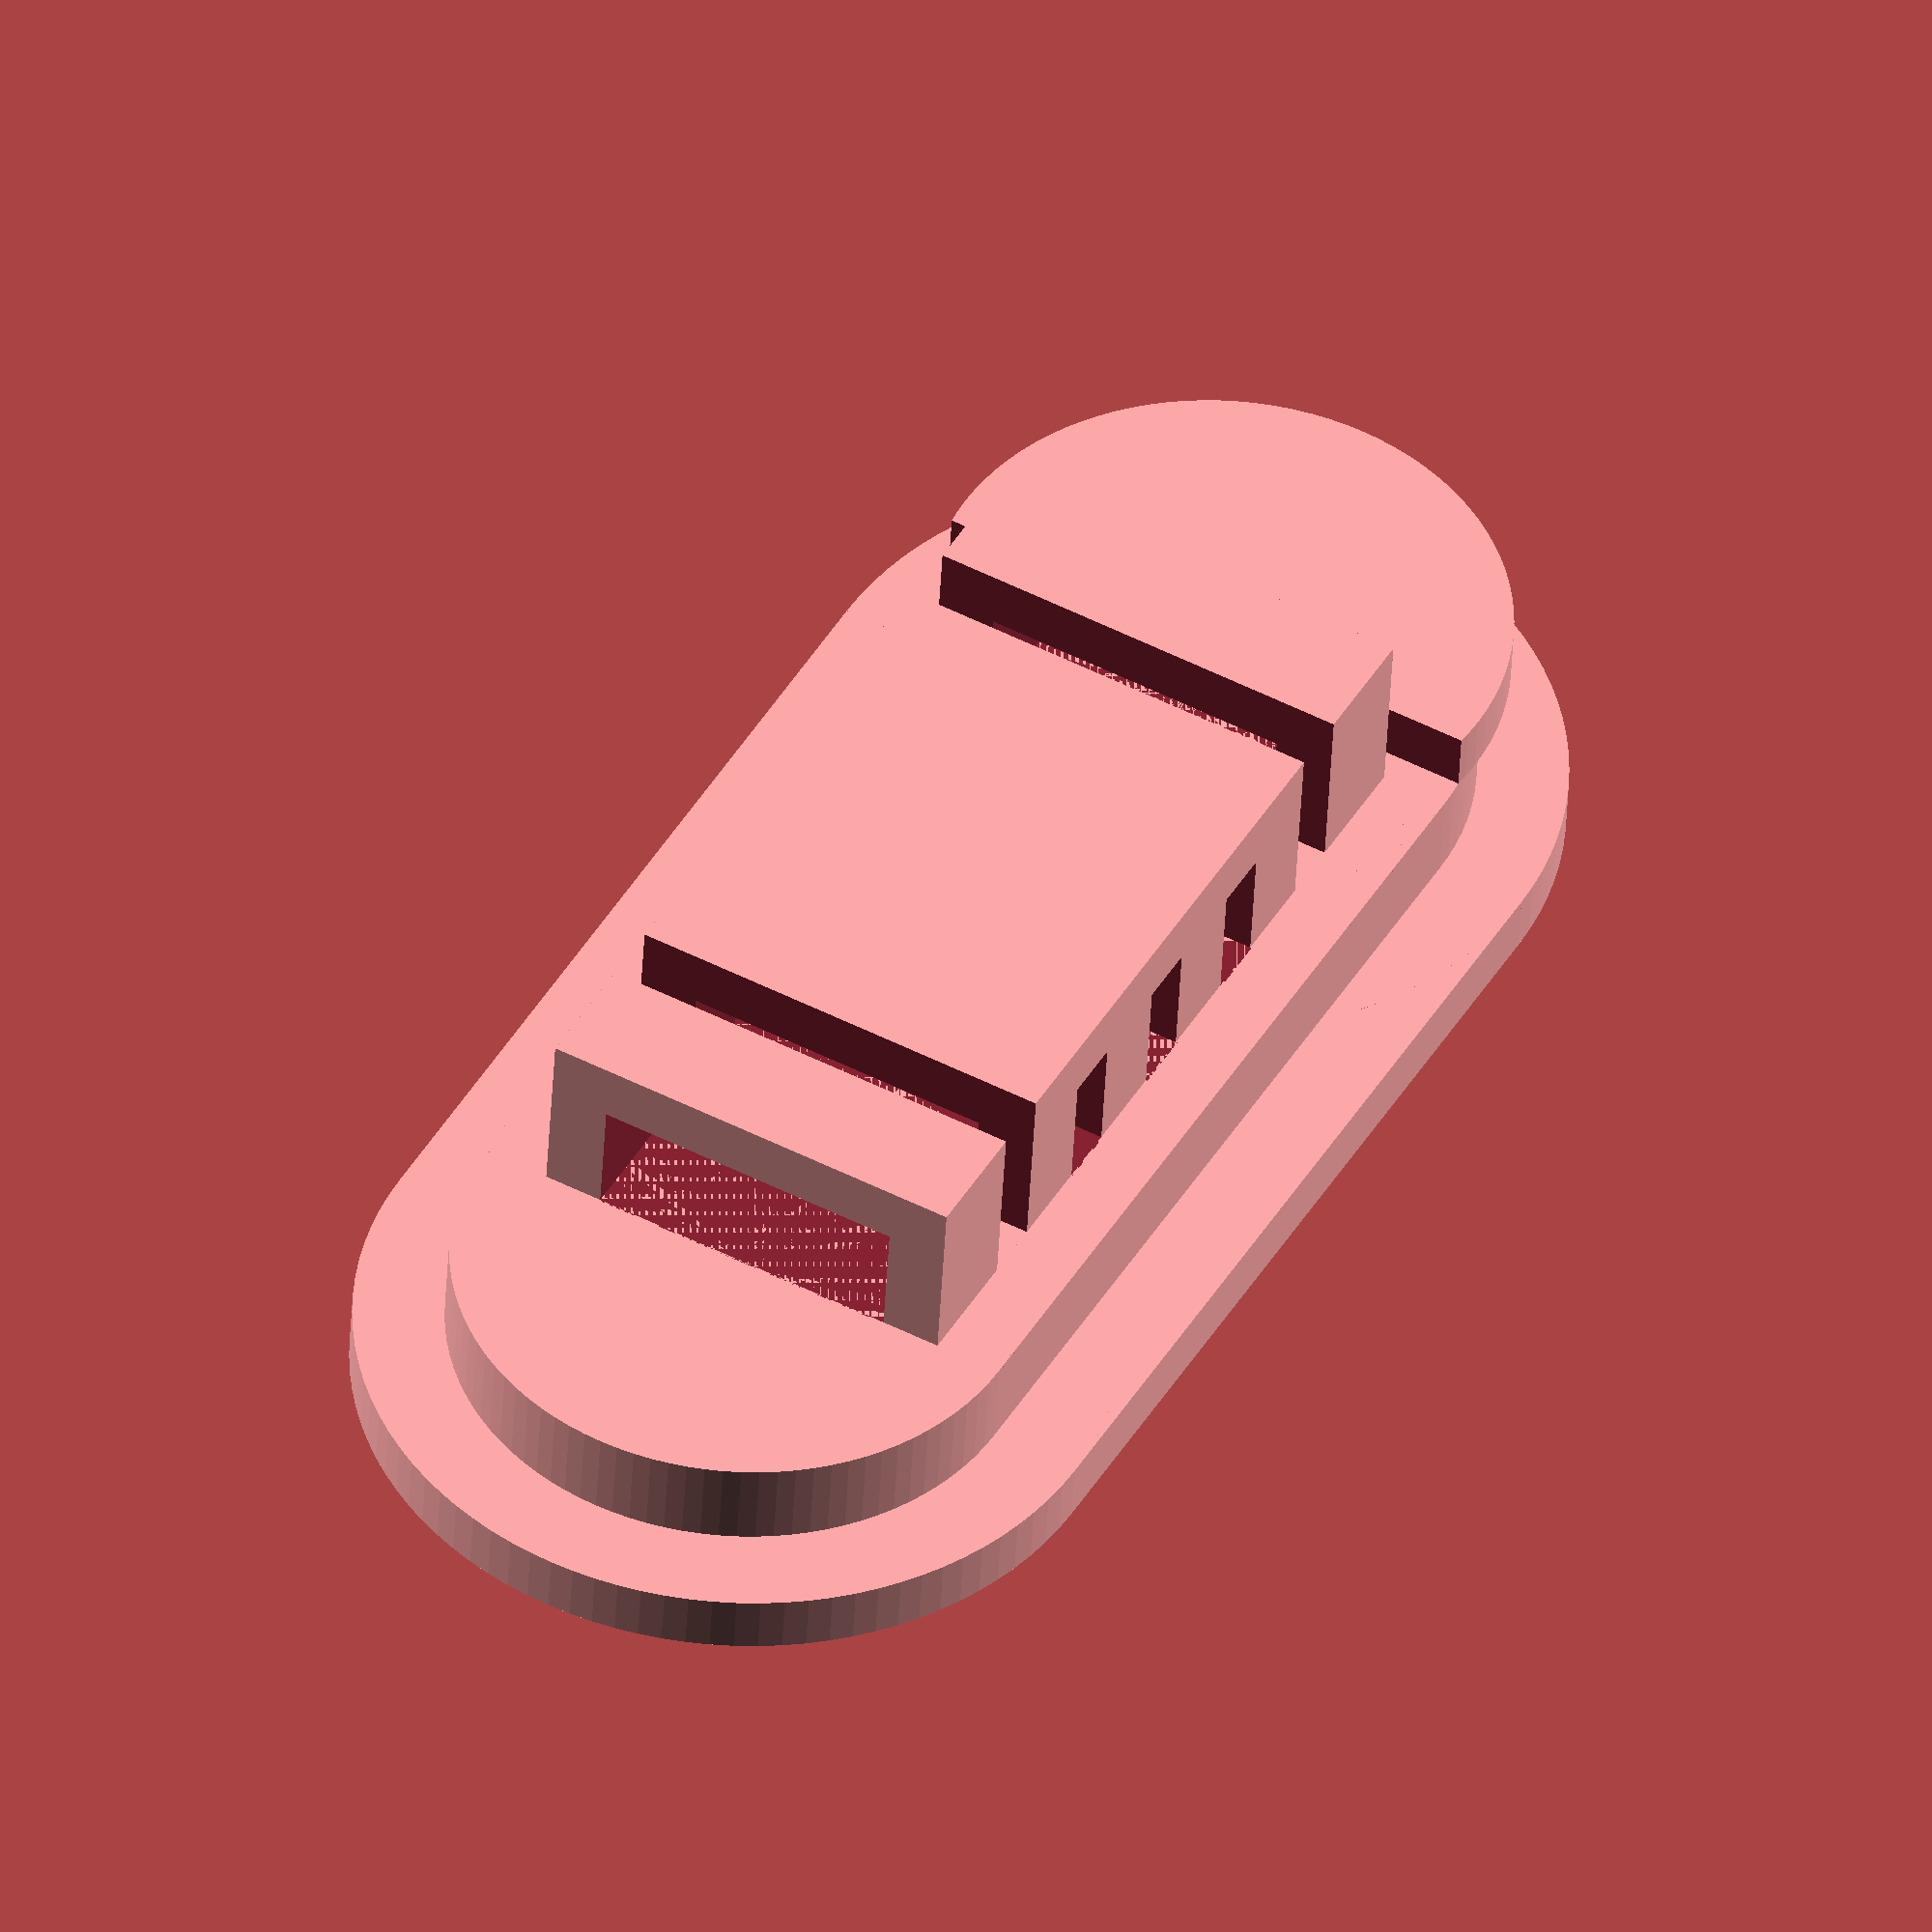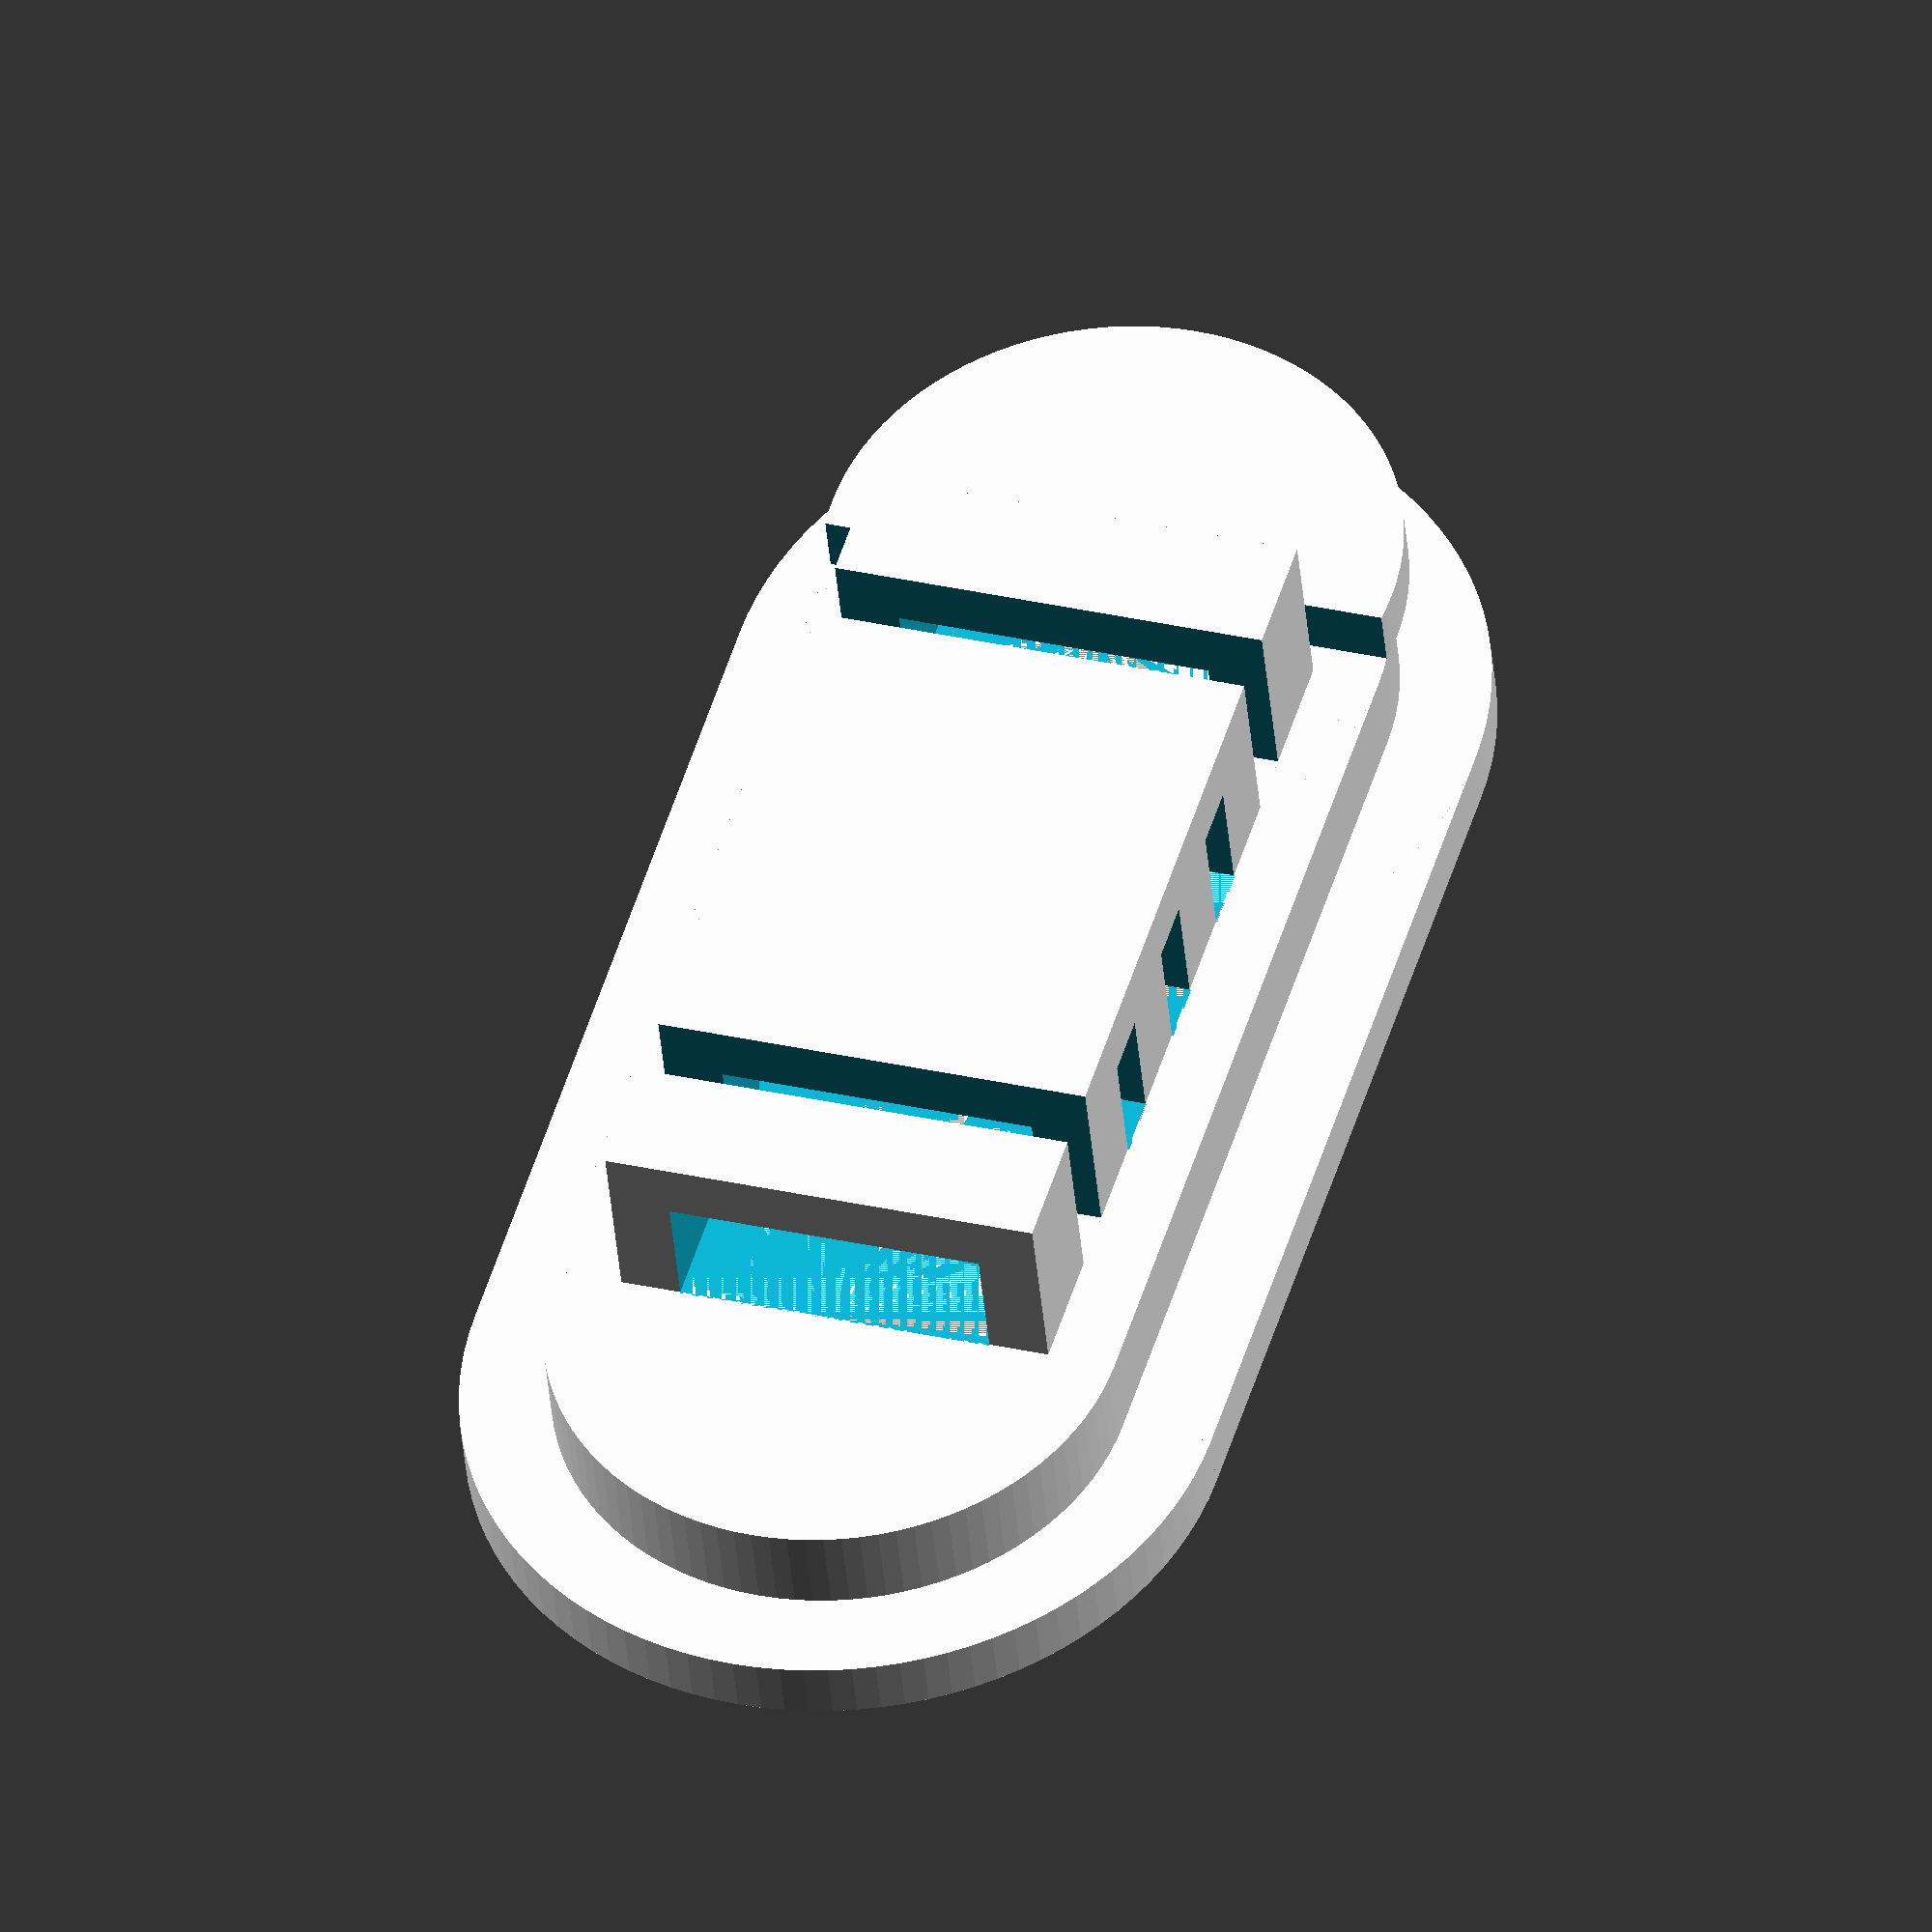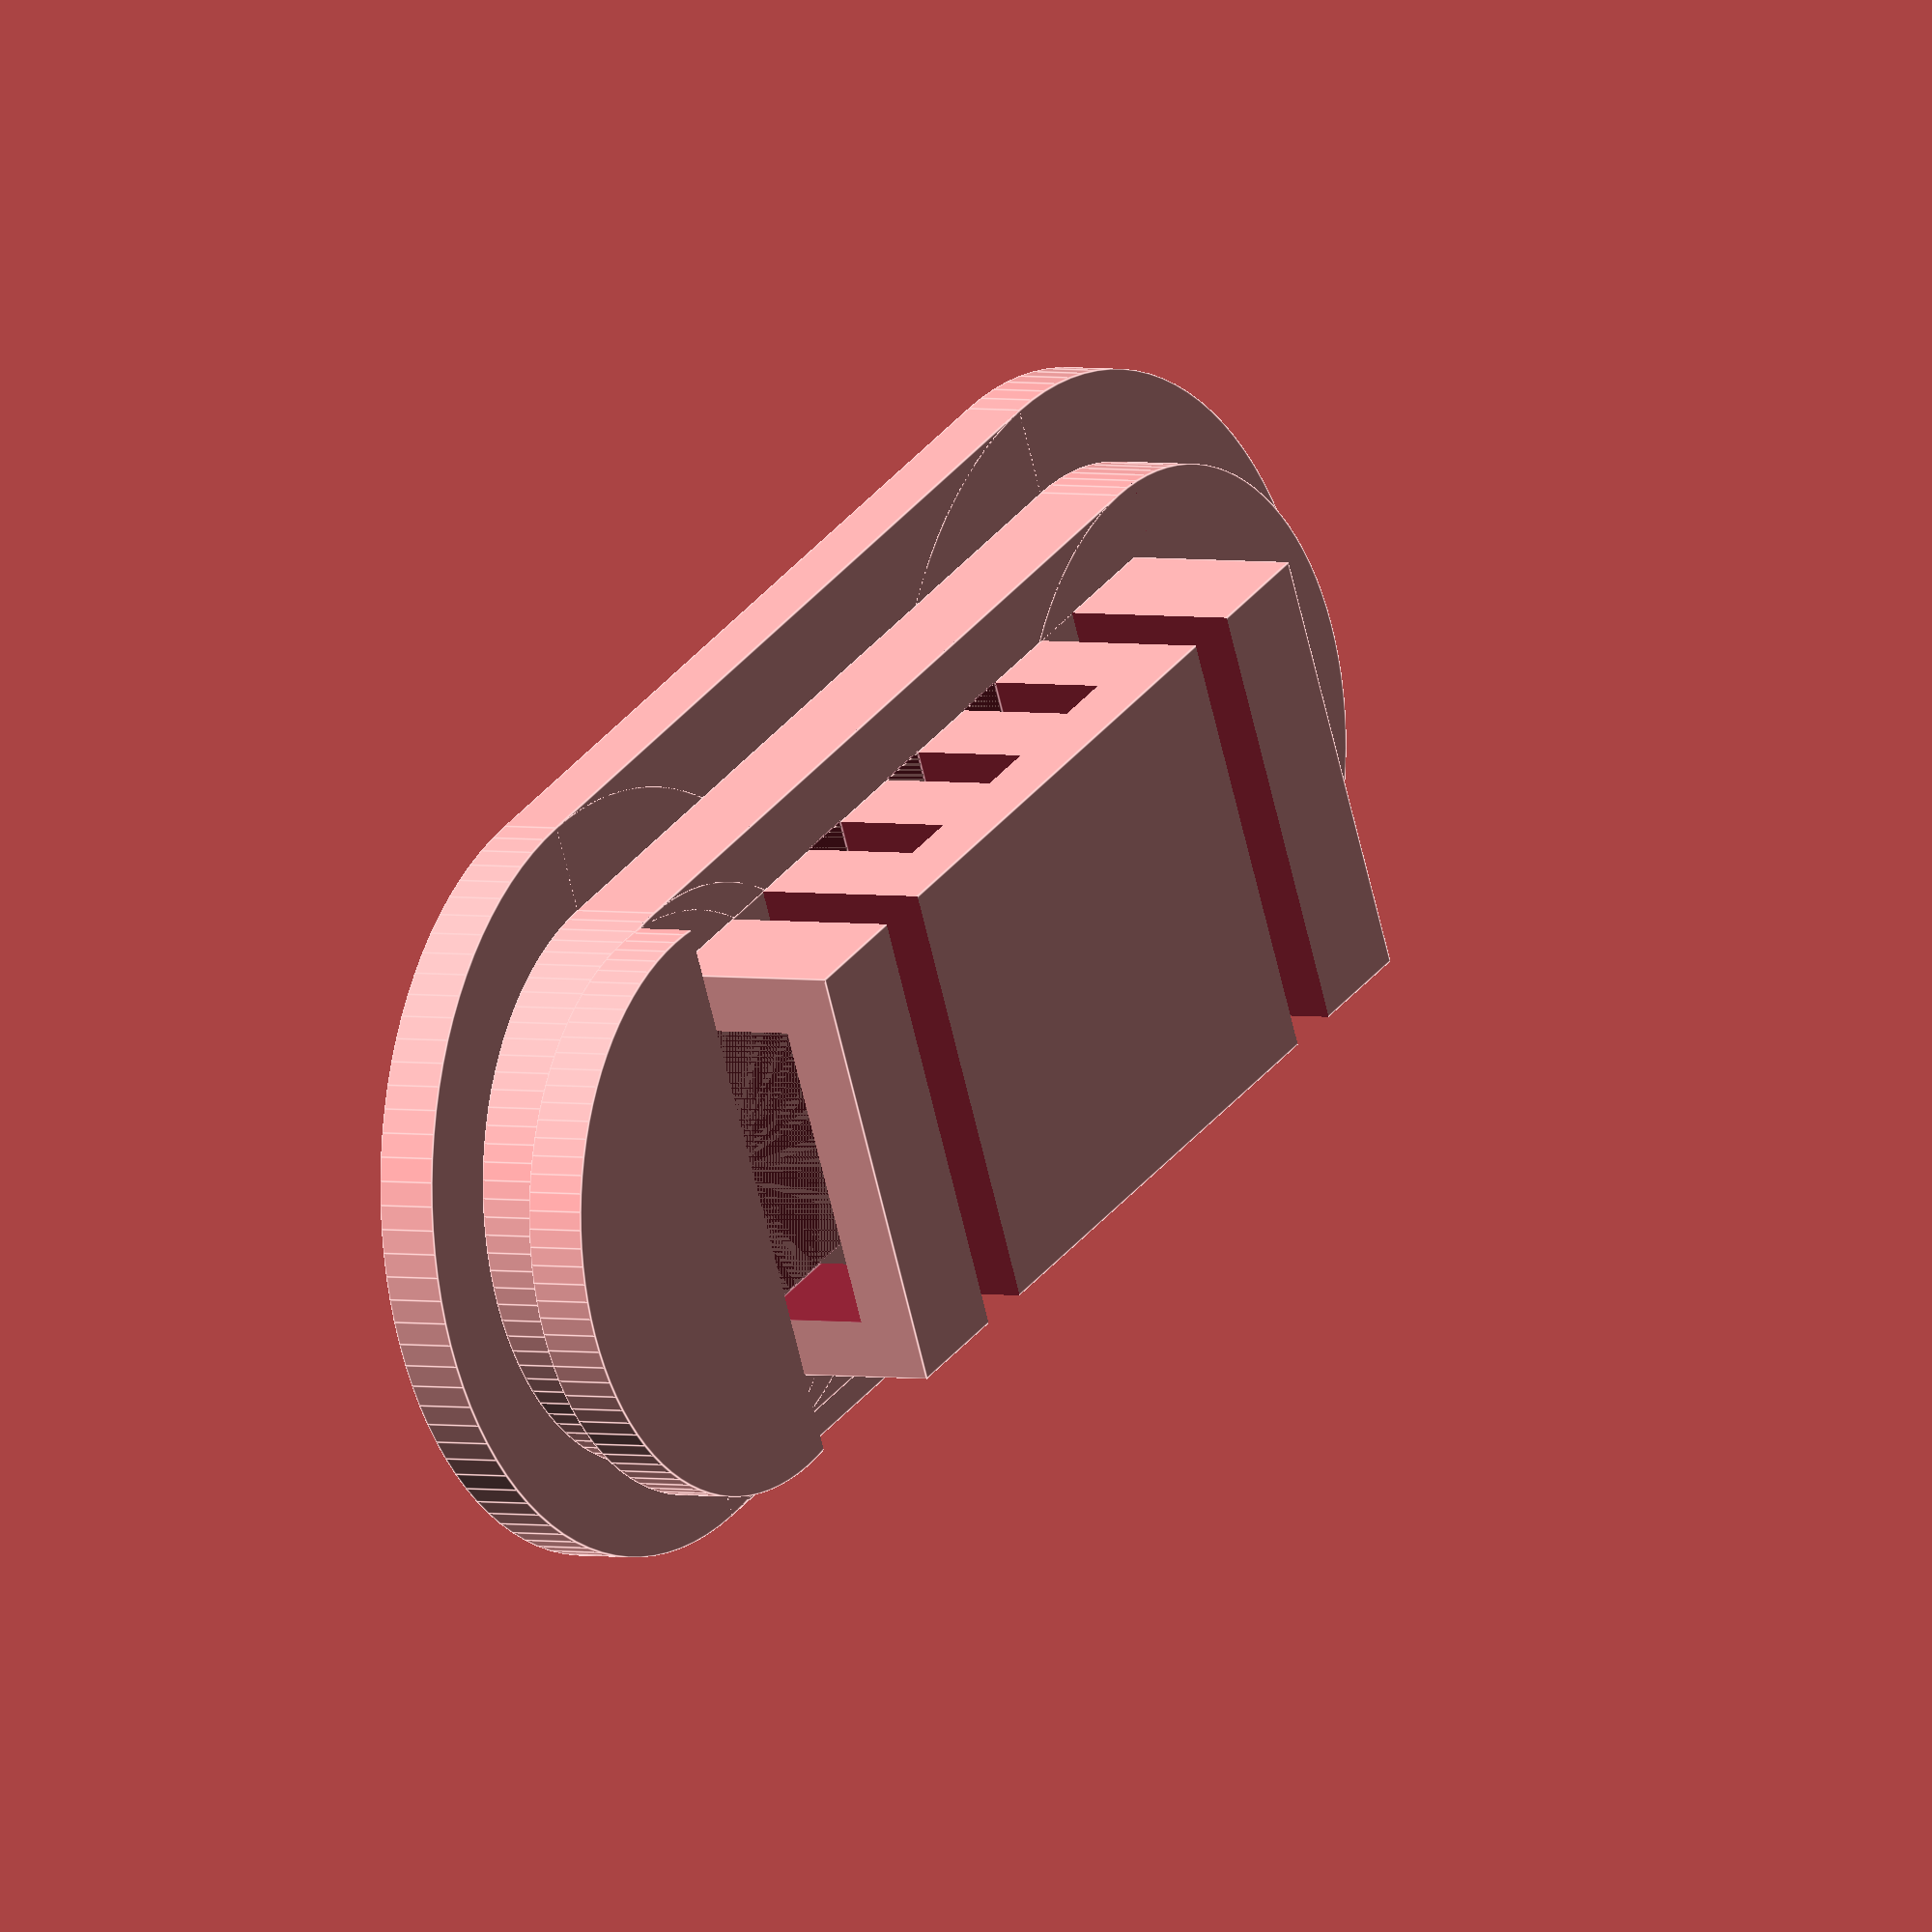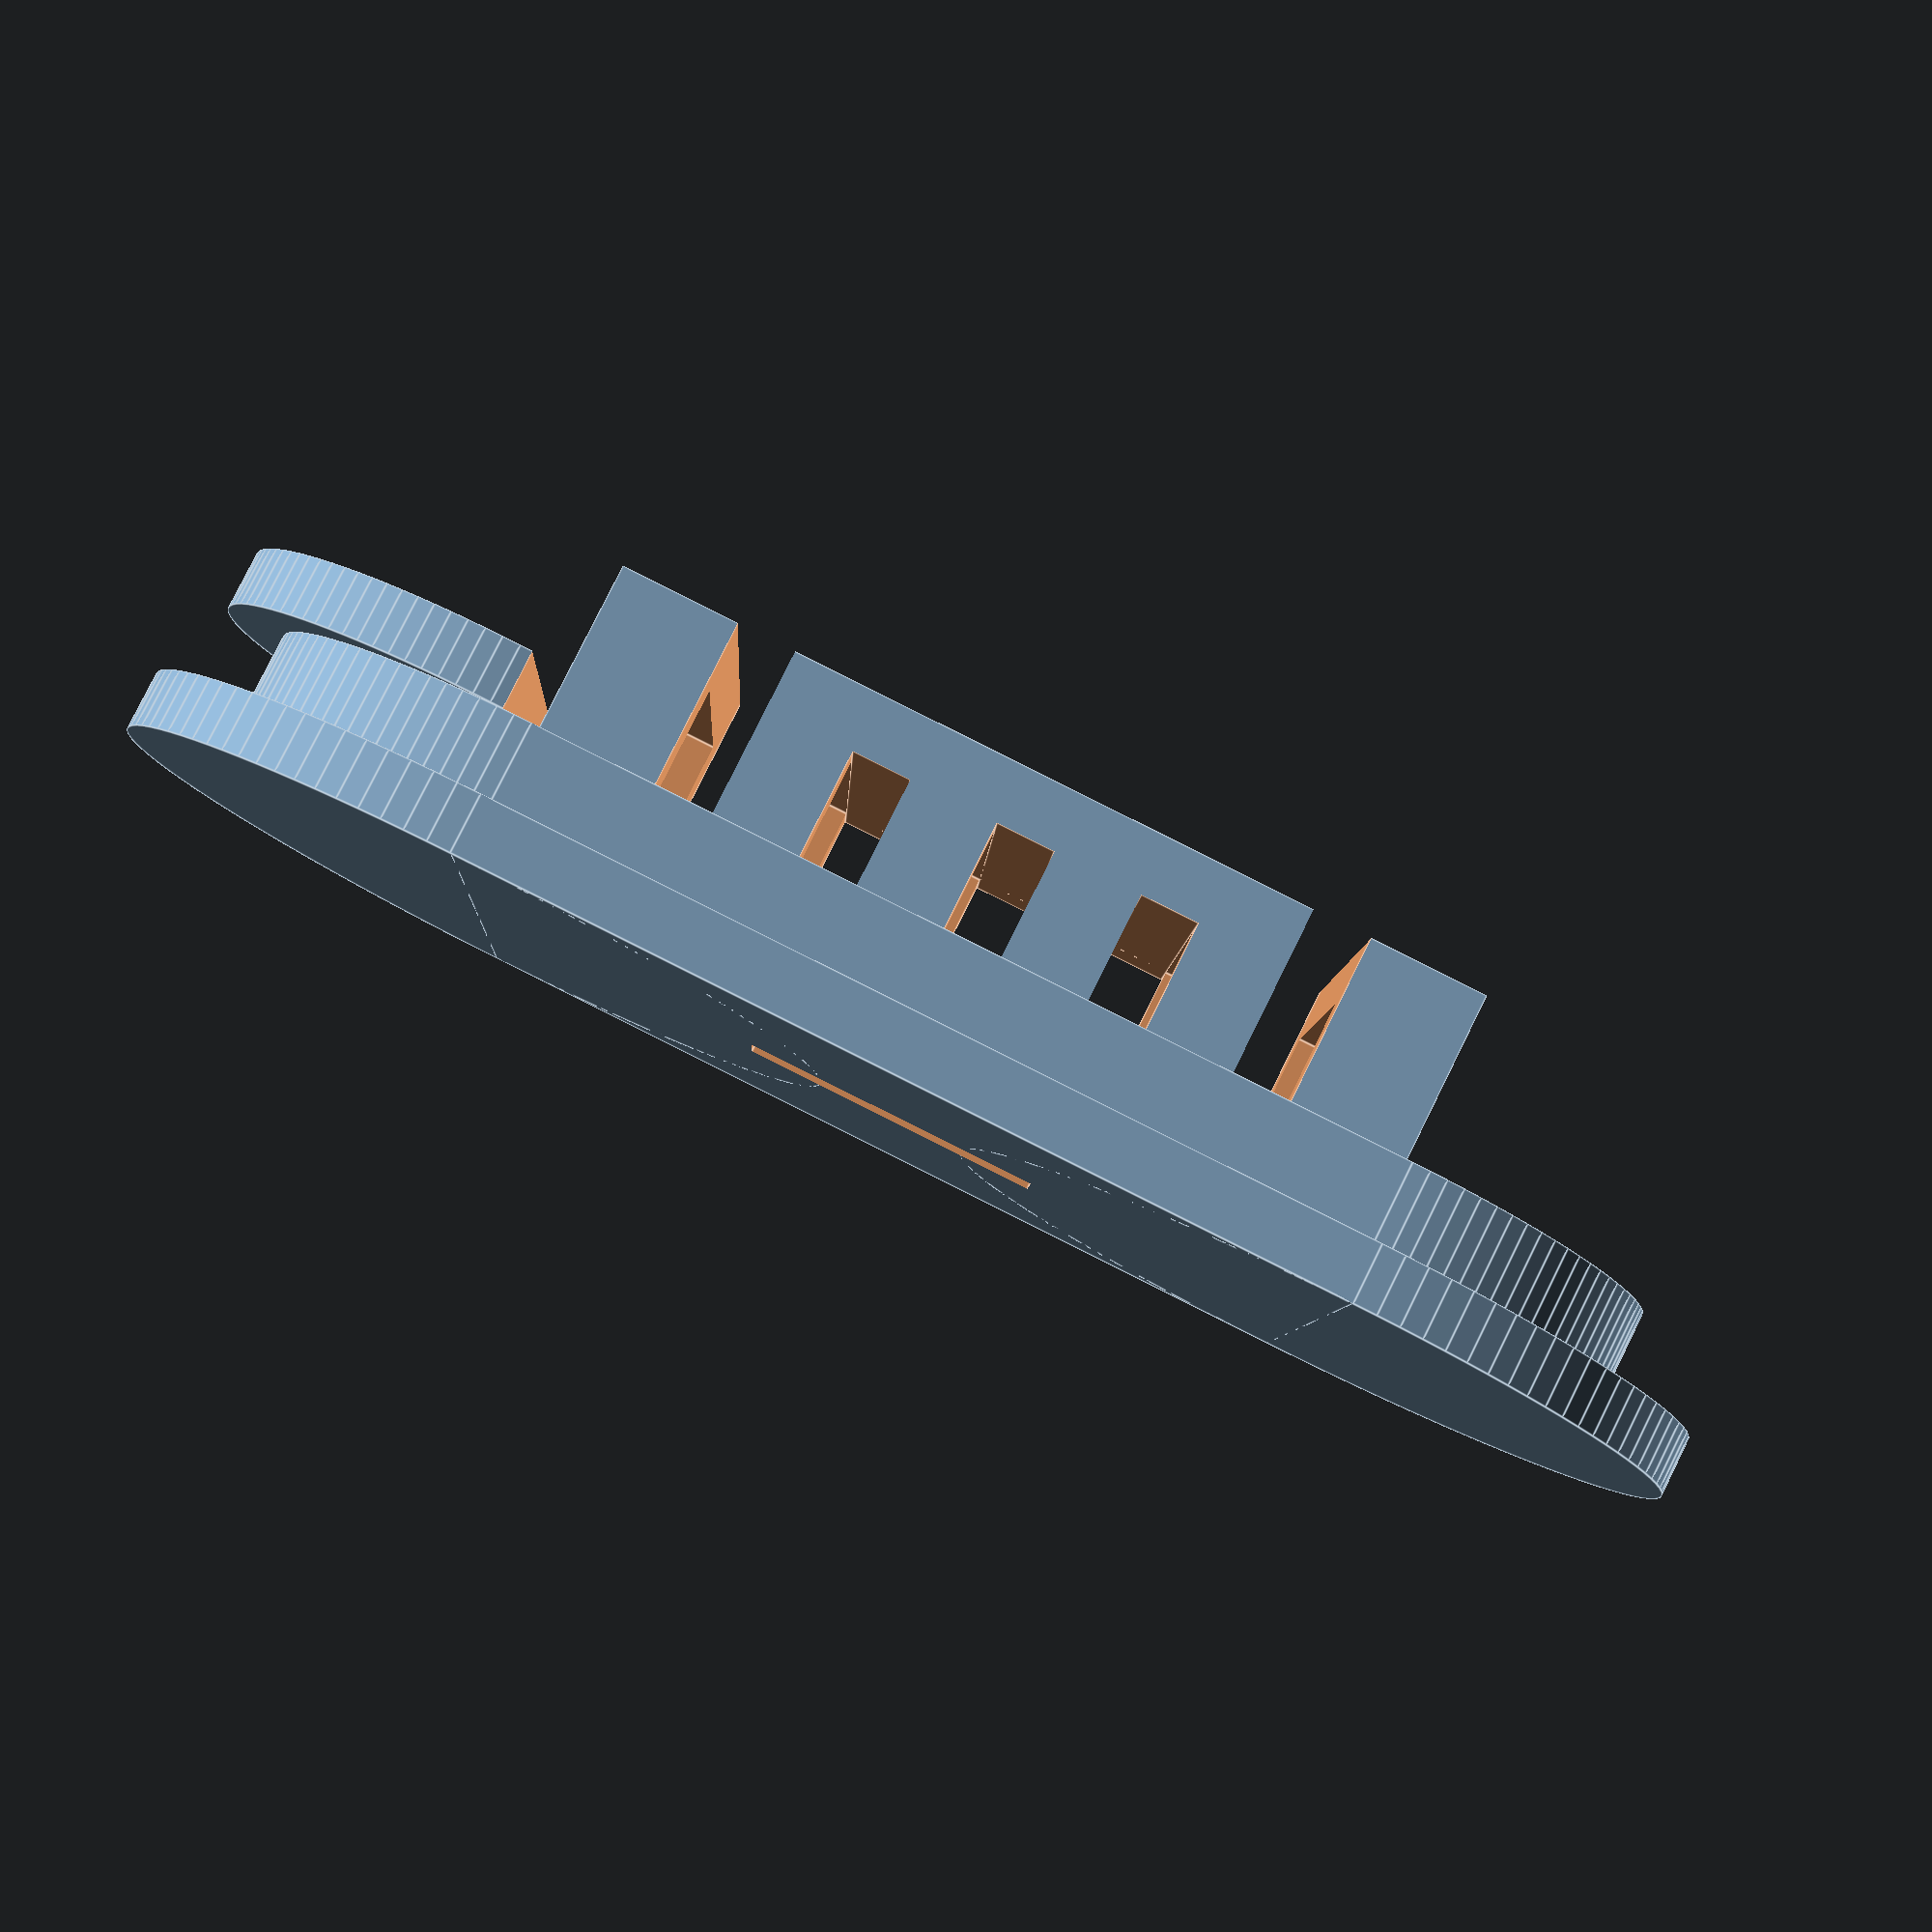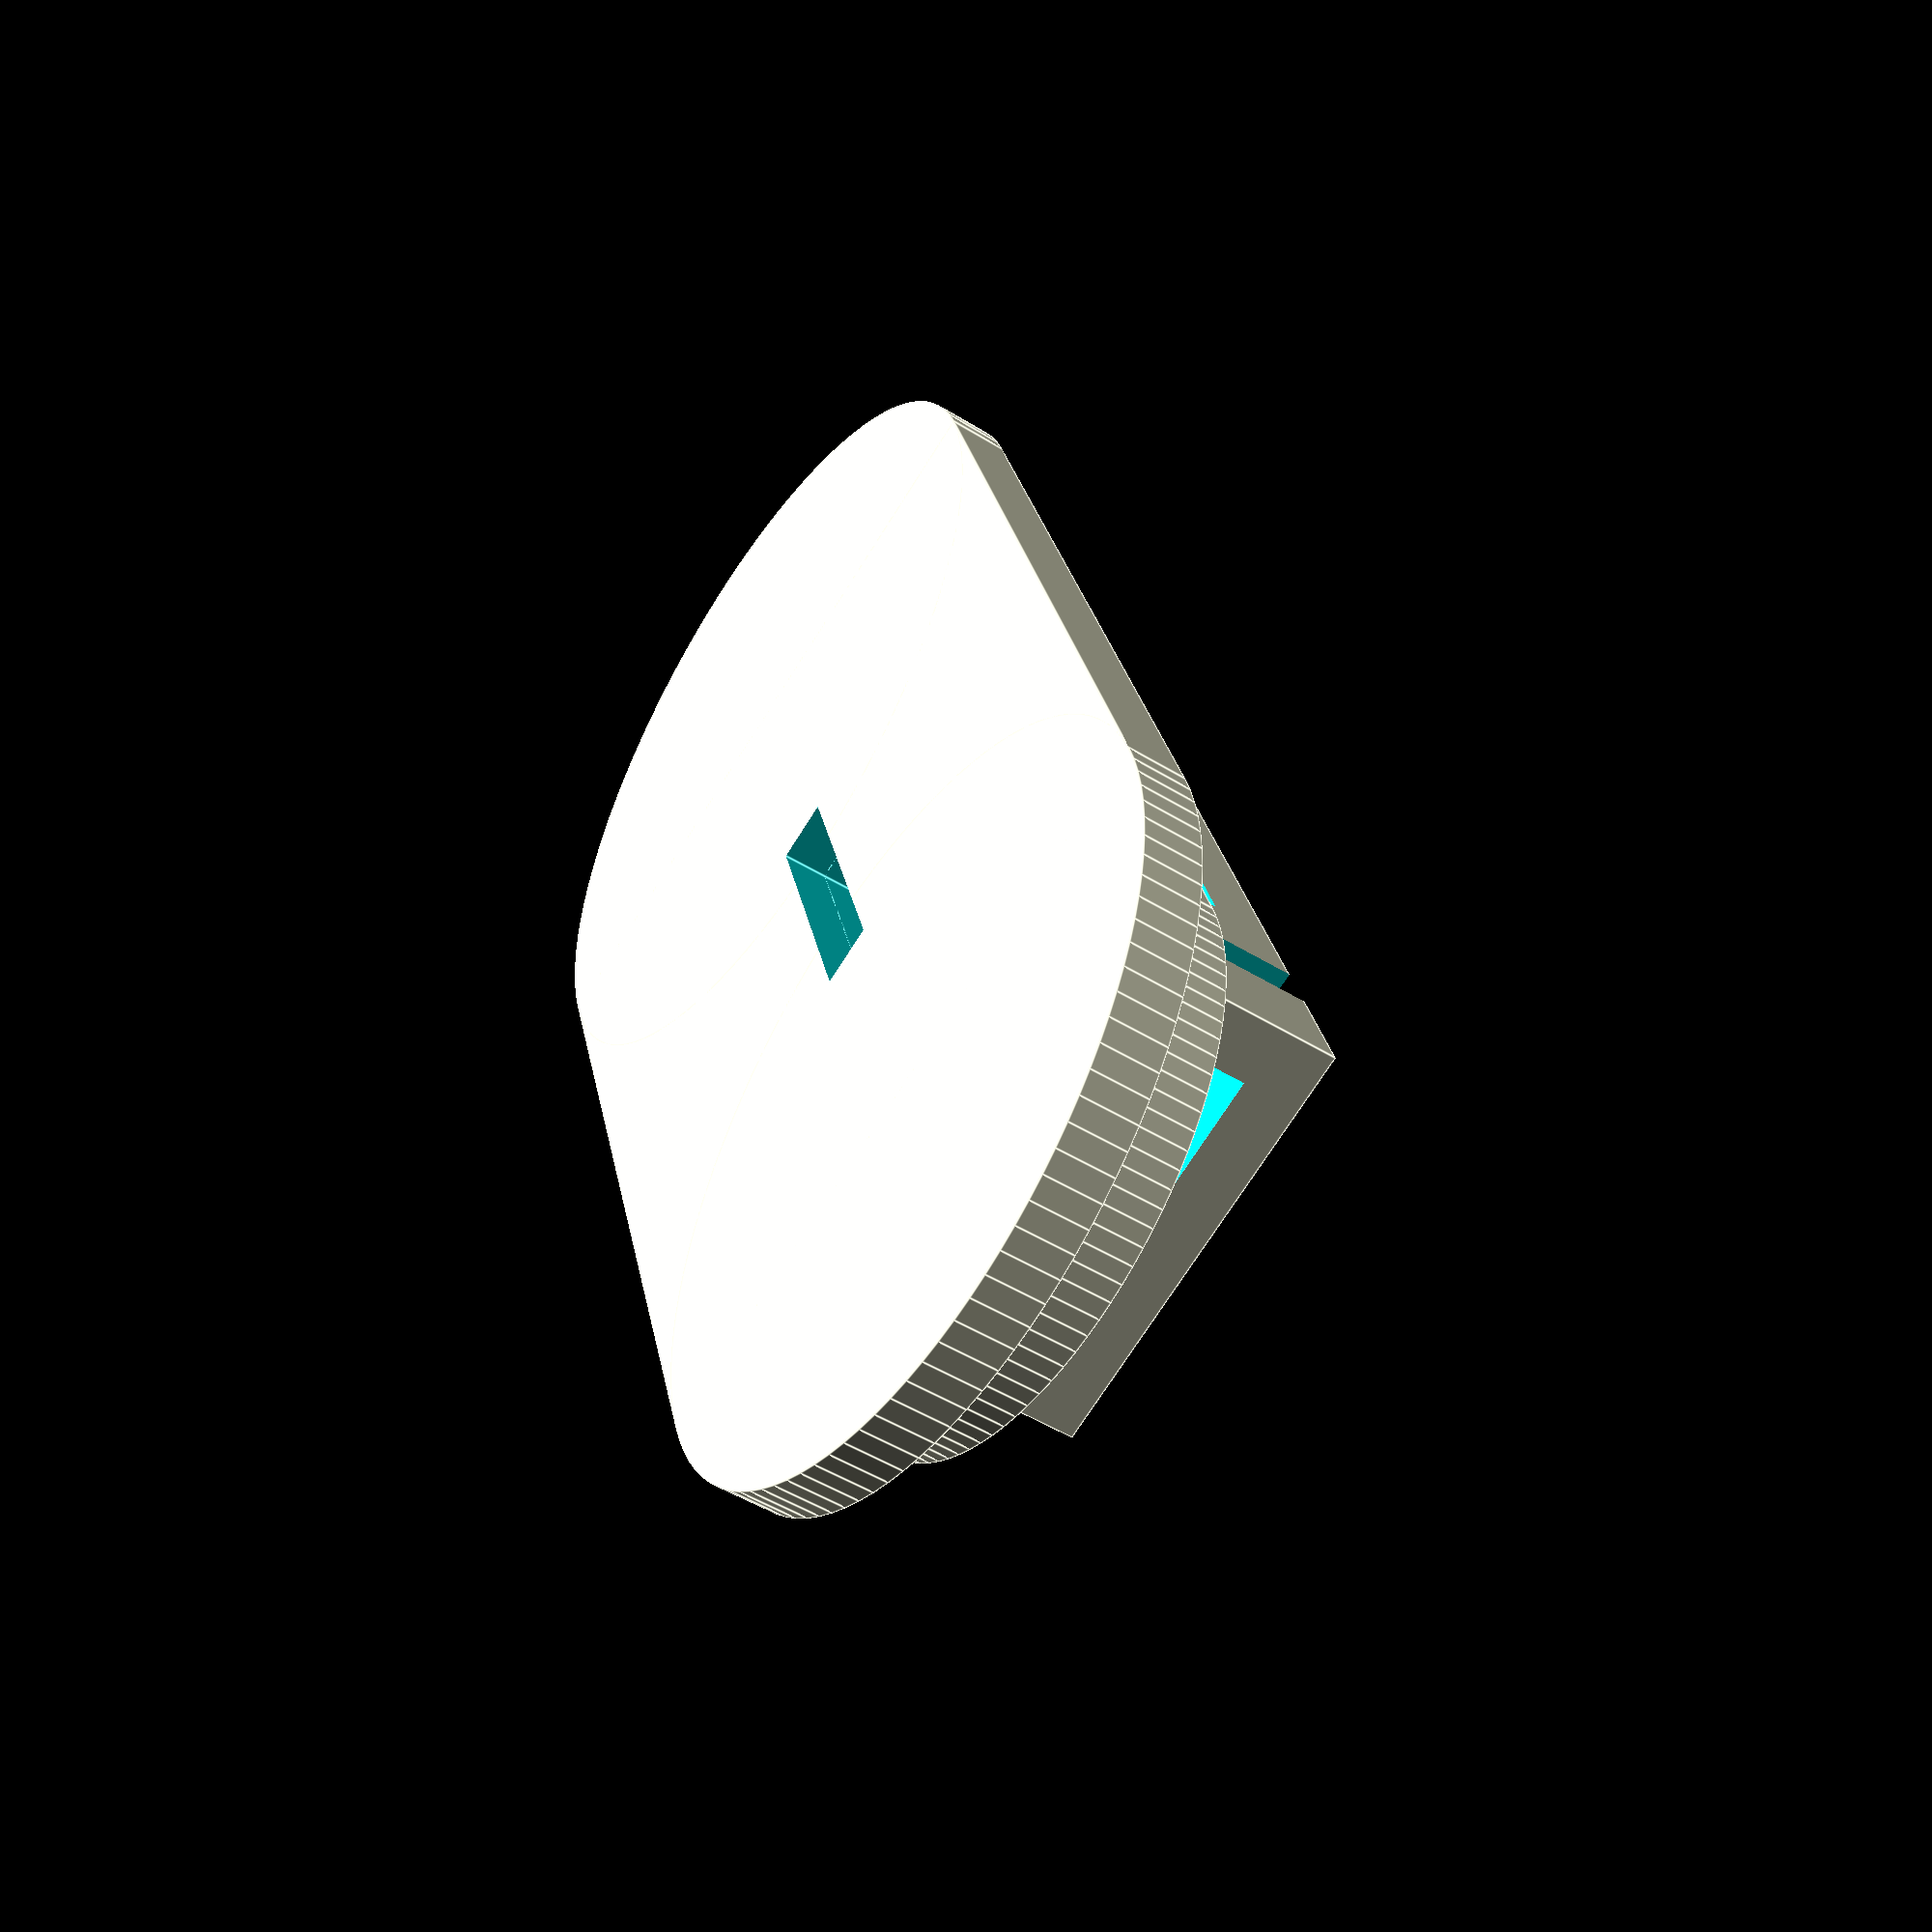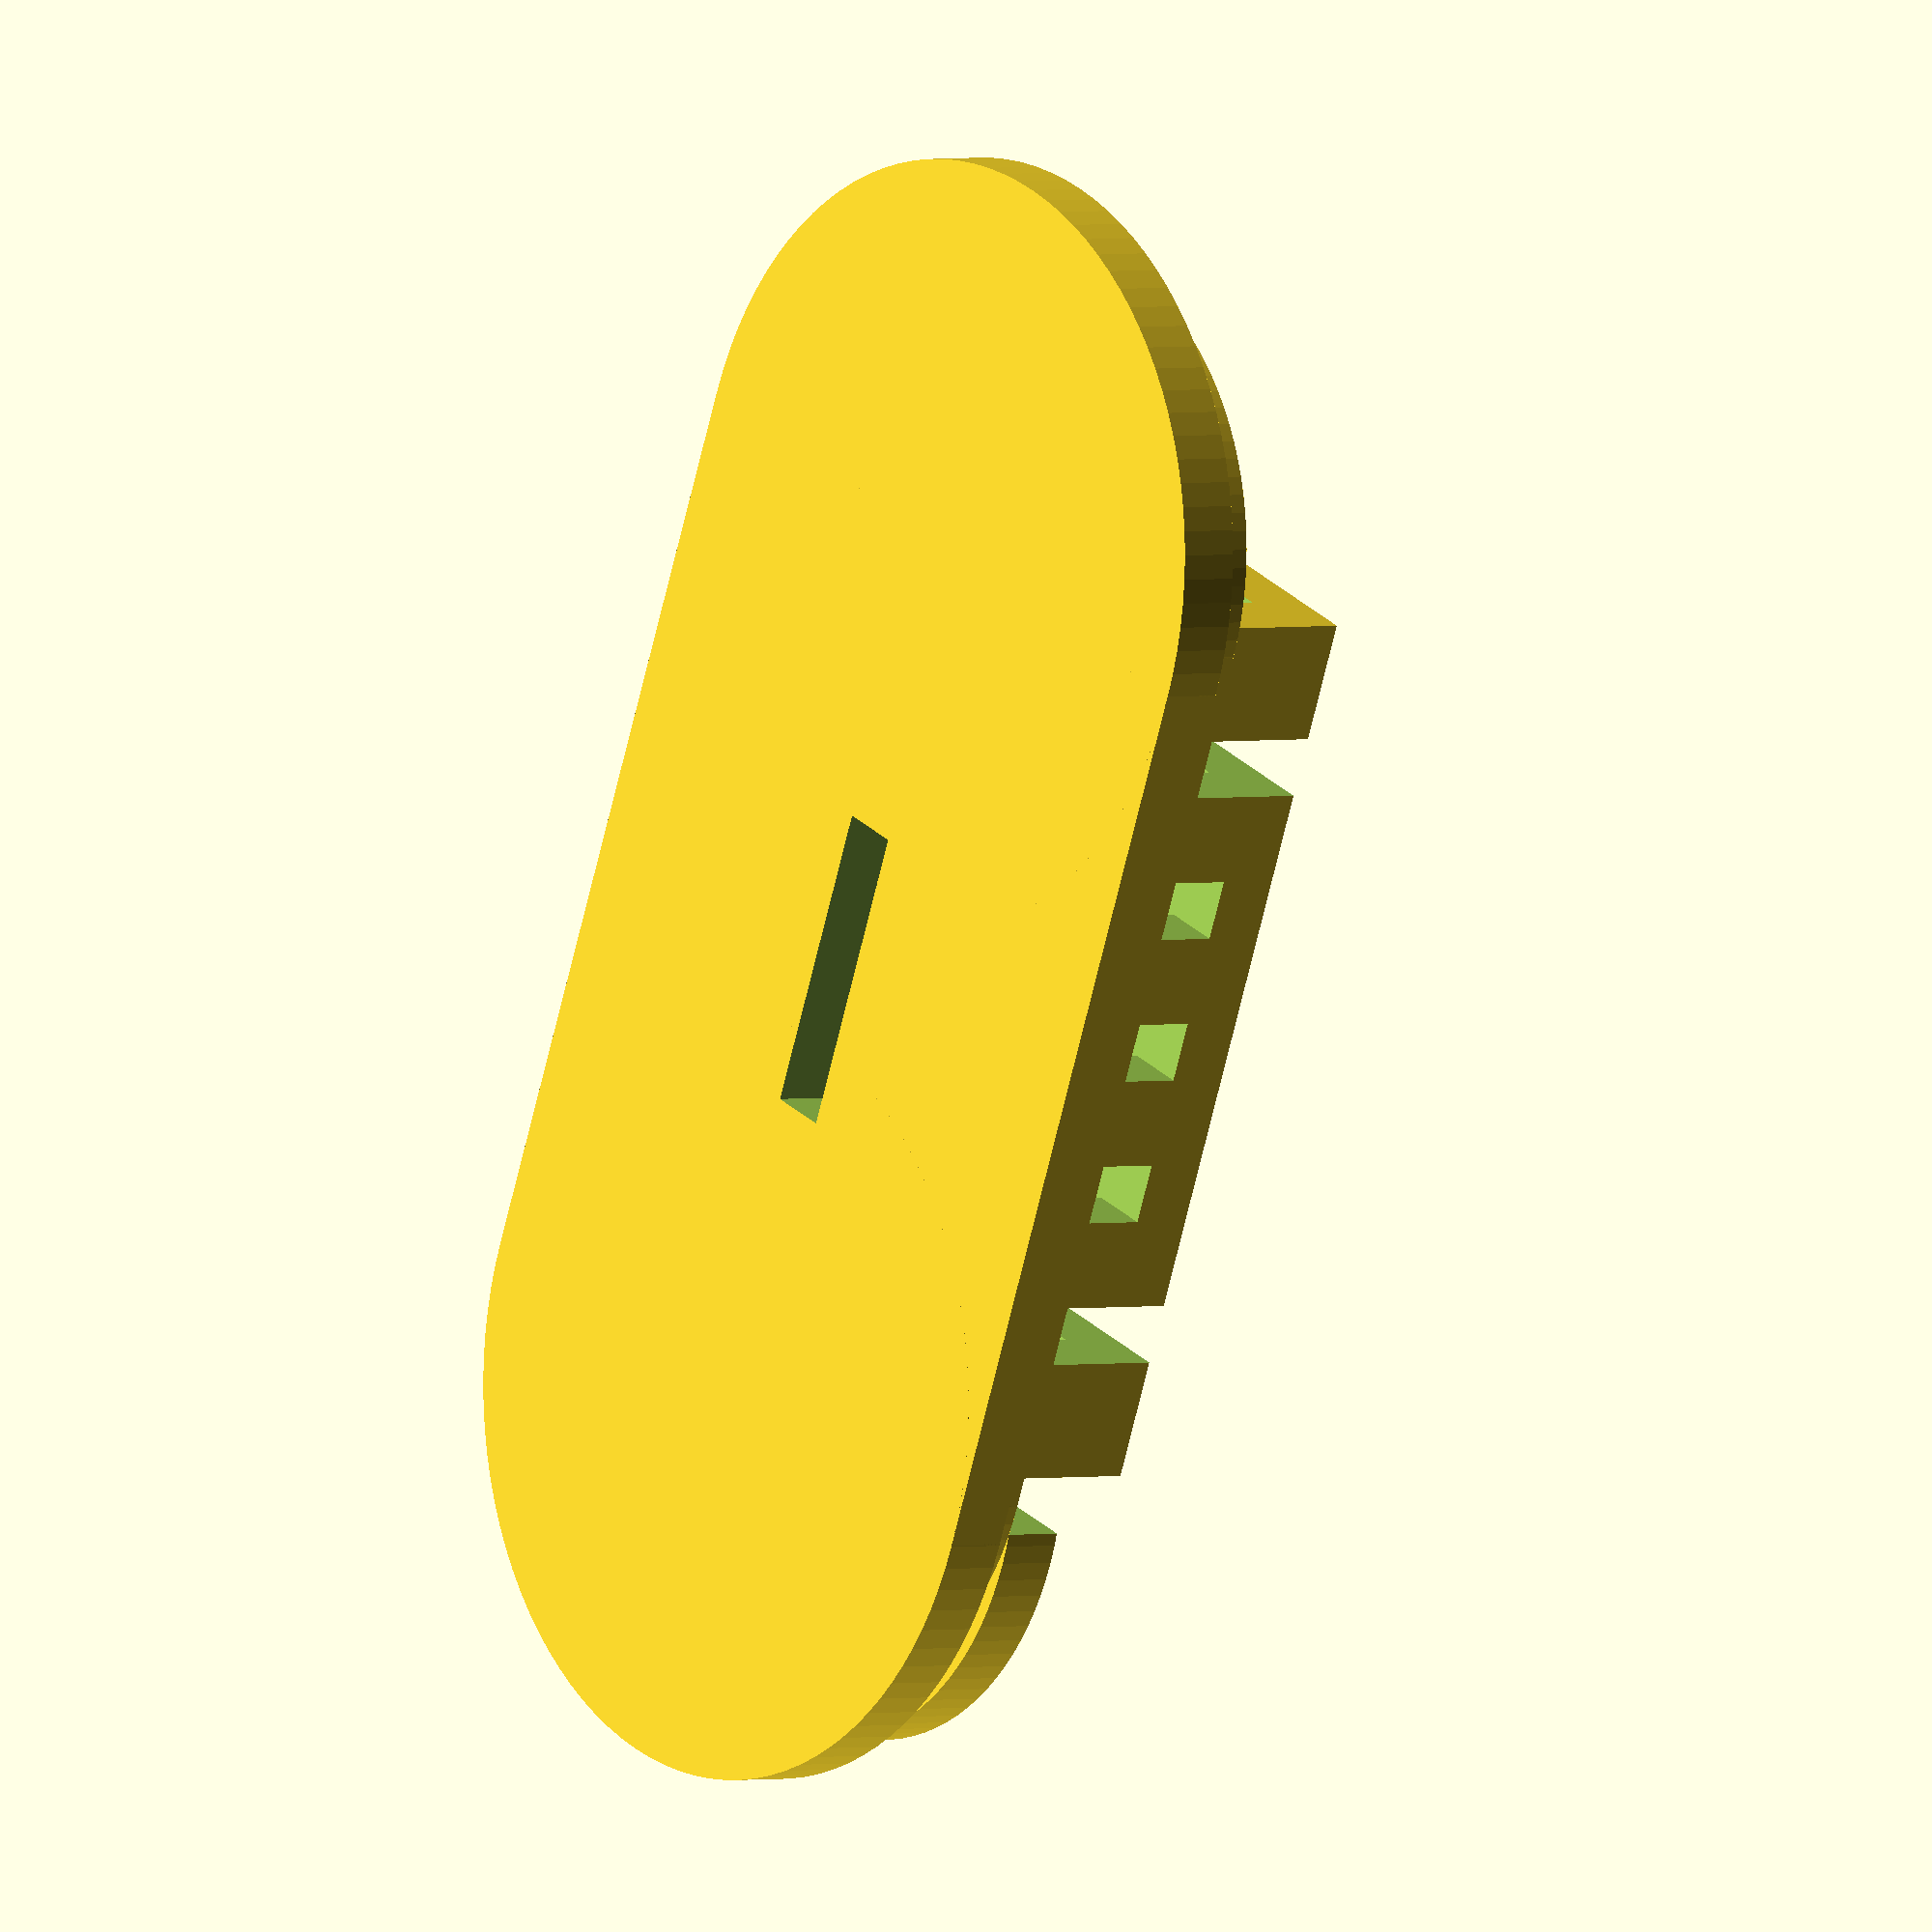
<openscad>
// Set this to '1' if you want the visible trim printed
// set this to '0' if you don't want this printed.  Usually when you have an existing
// clip that has had its little legs broken off and you just want to ad a clip to the back
draw_main_face = 1;
// Due to the fact my printer seems to mess up trying to print both the
// bolt and the trim at the same time, I've added a couple of flags
// so you can do none, one or both
draw_bolt =0;
draw_trim =1;
// Main face sizes
face_plate_length = 55;
face_plate_width = 25;
face_plate_height = 2;
face_slot_length = 10;
face_slot_width =2;
// Recess plate sizes
recess_plate_inset =3;
recess_plate_length = face_plate_length-recess_plate_inset*2;
recess_plate_width = face_plate_width-recess_plate_inset*2;
recess_plate_height = 3;
// flange to secure bottom of trim clip
flange_height = 2;
flange_overhang = 2;
//bolt
bolt_slot_wall_width=2;

bolt_length = recess_plate_length - recess_plate_width;
bolt_width = recess_plate_width-4*bolt_slot_wall_width-1;
bolt_height = 3;
bolt_spring_gap = 1.5;
// bolt_slot
bolt_slot_length = recess_plate_length - recess_plate_width;
bolt_slot_inner_width = bolt_width +0.5;
bolt_slot_outer_width = bolt_slot_inner_width+bolt_slot_wall_width*2;
bolt_slot_inner_height = bolt_height+1;
bolt_slot_outer_height = bolt_slot_inner_height + bolt_slot_wall_width;
bolt_slot_offset = 0; // amount to move the slot to one side
notch_width=2;
module draw_plate_with_slot(l, w, h, slot_length, slot_width)
{
    difference()
    {           
        union()
        {
            cube([w, l-w, h], center=true);
            translate([0, -(l-w)/2, 0])       
                cylinder(h=h, r=w/2, center=true);       
            translate([0,(l-w)/2 , 0])       
                cylinder(h=h, r=w/2, center=true);       
        }
        cube([slot_width, slot_length, h+1], center=true);
    }     
}
module visible_part()
{
    draw_plate_with_slot(face_plate_length, face_plate_width, face_plate_height, 
            face_slot_length, face_slot_width);
}
module recess_plate()
{
    translate([0,0,(face_plate_height+recess_plate_height)/2])
    {
        draw_plate_with_slot(recess_plate_length, recess_plate_width, recess_plate_height,
                            face_slot_length, face_slot_width);
    }
}
module flange()
{
    difference()
    {
        translate([0, (recess_plate_length-recess_plate_width)/2 + flange_overhang,face_plate_height/2 + recess_plate_height+flange_height/2])
            cylinder(h=flange_height, r=recess_plate_width/2, center=true);
        translate([0, 0, face_plate_height + recess_plate_height])
            cube([recess_plate_width, recess_plate_length-recess_plate_width +flange_overhang , flange_height+0.1], center=true);
    }
}
module slot_for_bolt()
{
    translate([bolt_slot_offset, 0, face_plate_height/2 + recess_plate_height +bolt_slot_outer_height/2])
    {
        difference()
        {
            cube([bolt_slot_outer_width, bolt_slot_length, bolt_slot_outer_height], center=true);
            union()
            {
                // main slot
                translate([0,0,-bolt_slot_wall_width/2])
                    cube([bolt_slot_inner_width, bolt_slot_length+0.1, bolt_slot_inner_height], center=true);
                // engagement notch part way down
                translate([0, -10, 0])
                    cube([bolt_slot_outer_width+0.1,notch_width,bolt_slot_outer_height+1], center=true);
                translate([0, 10, 0])
                    cube([bolt_slot_outer_width+0.1,notch_width,bolt_slot_outer_height+1], center=true);
                translate([0, -5, -(bolt_slot_wall_width)/2])
                    cube([bolt_slot_outer_width+0.1,notch_width,bolt_slot_inner_height], center=true);
                translate([0, 5, -(bolt_slot_wall_width)/2])
                    cube([bolt_slot_outer_width+0.1,notch_width,bolt_slot_inner_height], center=true);
                translate([0, 0, -(bolt_slot_wall_width)/2])
                    cube([bolt_slot_outer_width+0.1,notch_width,bolt_slot_inner_height], center=true);
            }
        }
    }
}
module sprung_bolt()
{
    // Move bolt out of the way of the trim piece
    translate([-face_plate_width, 0, 0])
    {
        union()
        {
            difference()
            {
                cube([bolt_width,bolt_length,bolt_height], center=true);
                union()
                {
                    // add the slots to make it springy
                    translate([bolt_width/2-2, 0, 0])
                        cube([bolt_spring_gap, bolt_length - 7, bolt_height+1], center=true);
                    translate([-(bolt_width/2-2), 0, 0])
                        cube([bolt_spring_gap, bolt_length - 7, bolt_height+1], center=true);
                    //add the hole to move it
                    translate([0,4, 0])
                        cube([5,5,bolt_height+1], center=true);
                }
                    
            }
            translate([0, -(bolt_length+(0.75*bolt_width))/2, 0])
                cube([bolt_width, bolt_width*0.75, bolt_height], center=true);
        }
        // add the little blob to click in the slots
        translate([bolt_width/2, 0, 0])
            cylinder(h=bolt_height, r=0.5, center=true);
        translate([-bolt_width/2, 0, 0])
            cylinder(h=bolt_height, r=0.5, center=true);
    }
}
$fn=100;
if (draw_trim ==1)
{
    if (draw_main_face  == 1)
        visible_part();
    recess_plate();
    flange();
    slot_for_bolt();
}
if (draw_bolt == 1)
    sprung_bolt();

</openscad>
<views>
elev=43.9 azim=28.9 roll=357.2 proj=o view=solid
elev=221.0 azim=196.7 roll=175.0 proj=o view=solid
elev=177.2 azim=65.5 roll=236.6 proj=o view=edges
elev=98.3 azim=267.4 roll=333.6 proj=p view=edges
elev=230.6 azim=197.6 roll=304.0 proj=p view=edges
elev=358.1 azim=158.2 roll=231.0 proj=o view=wireframe
</views>
